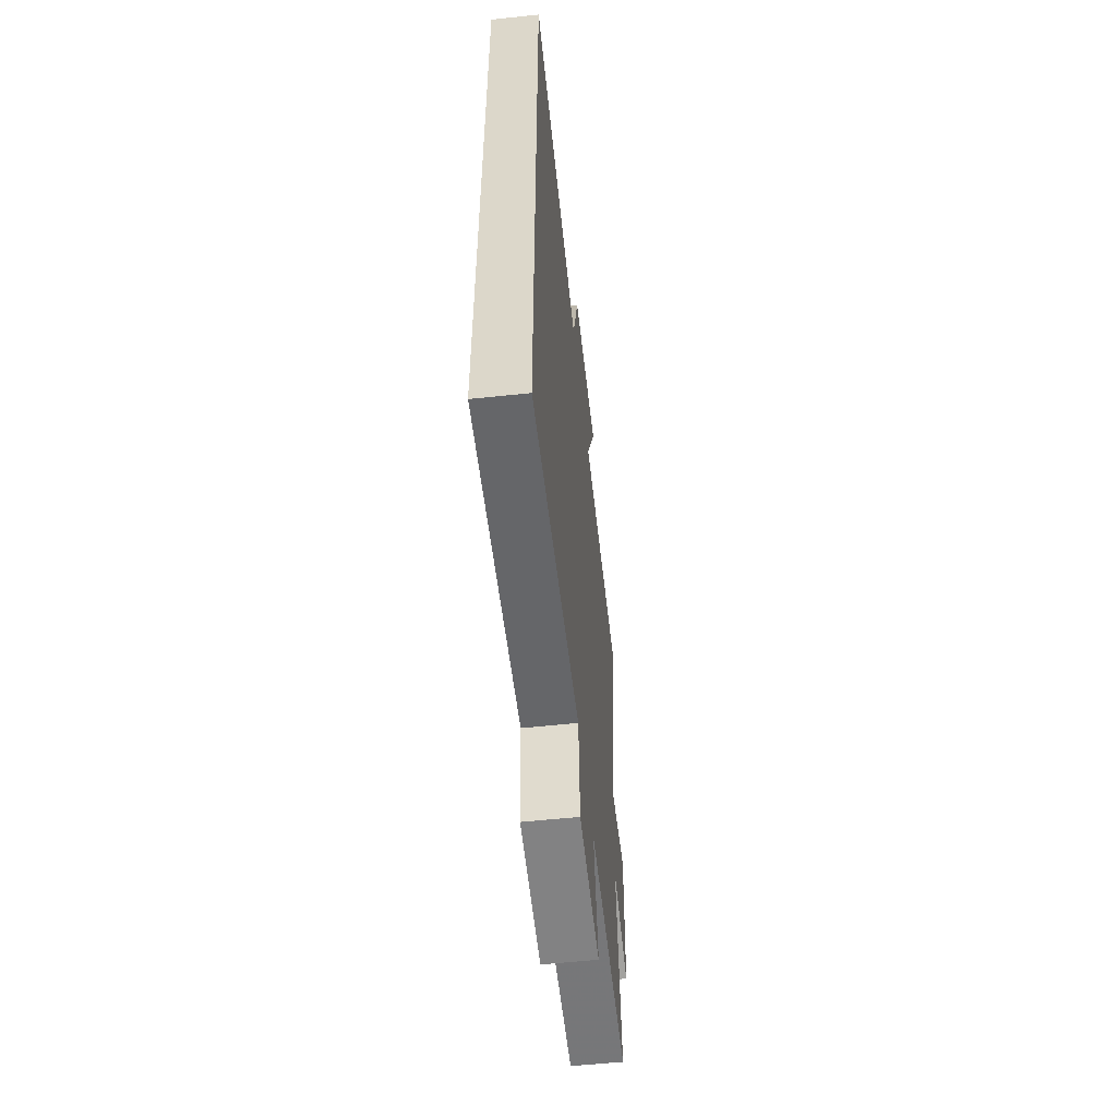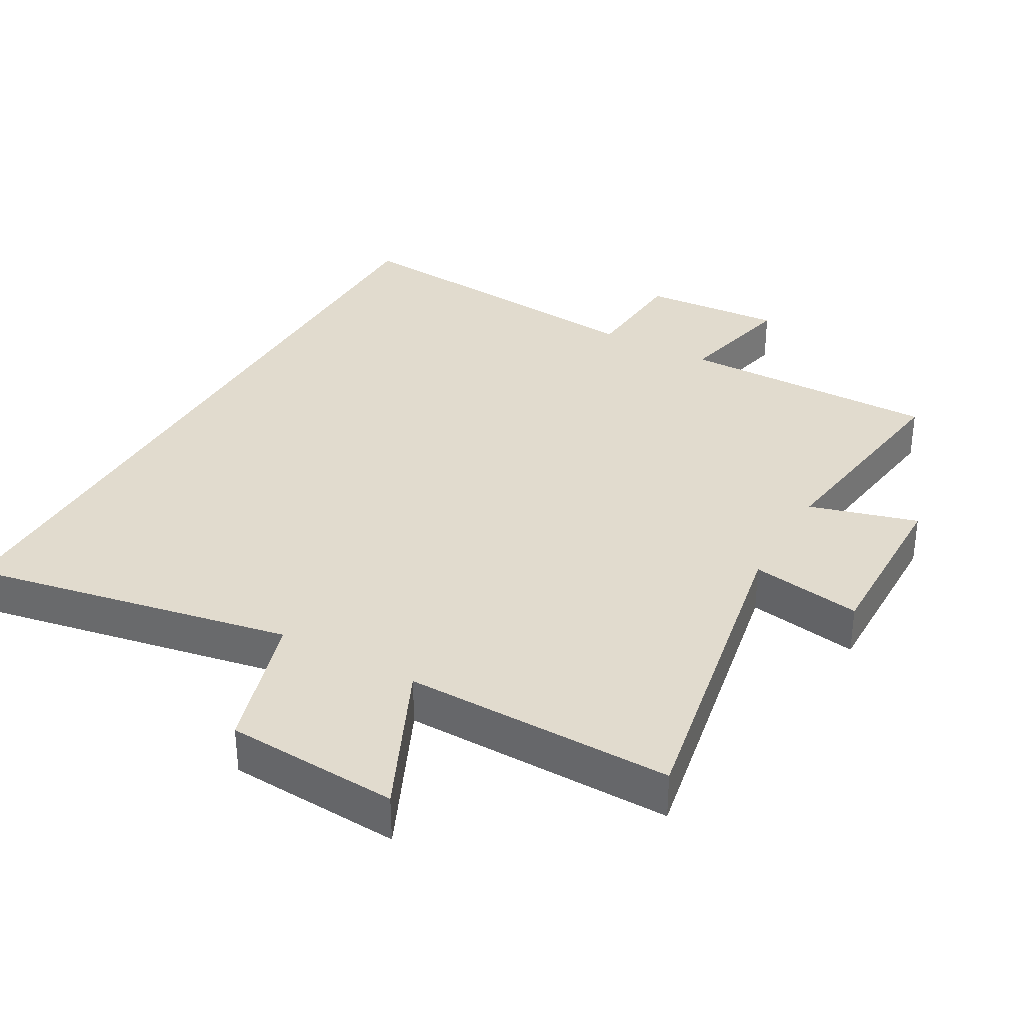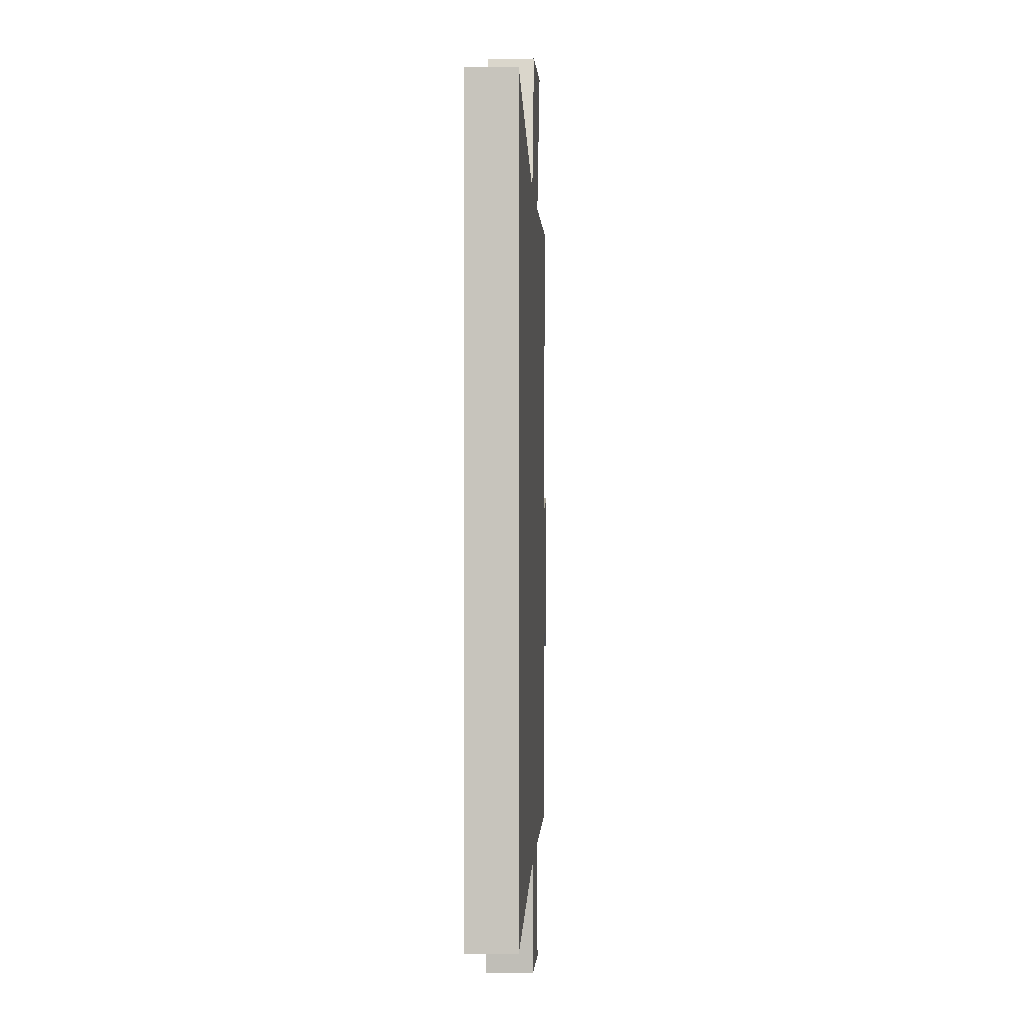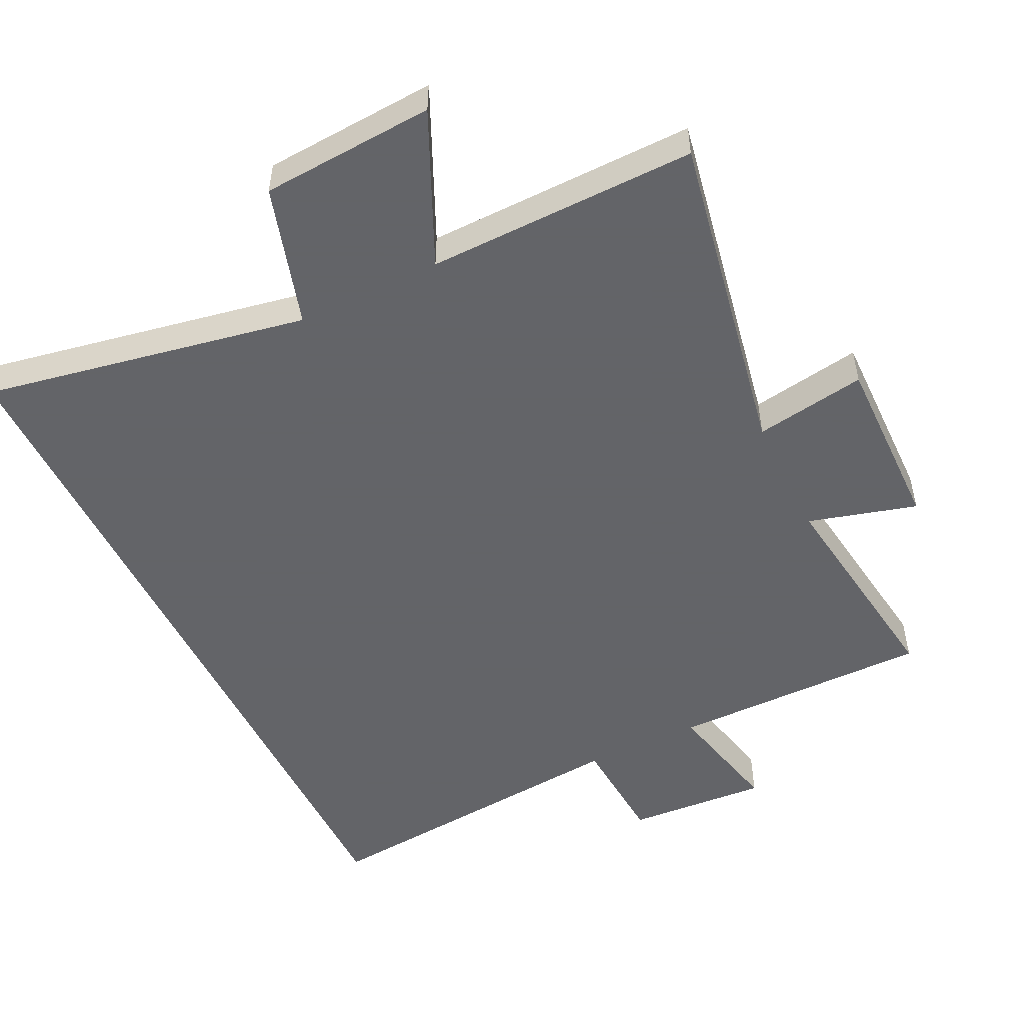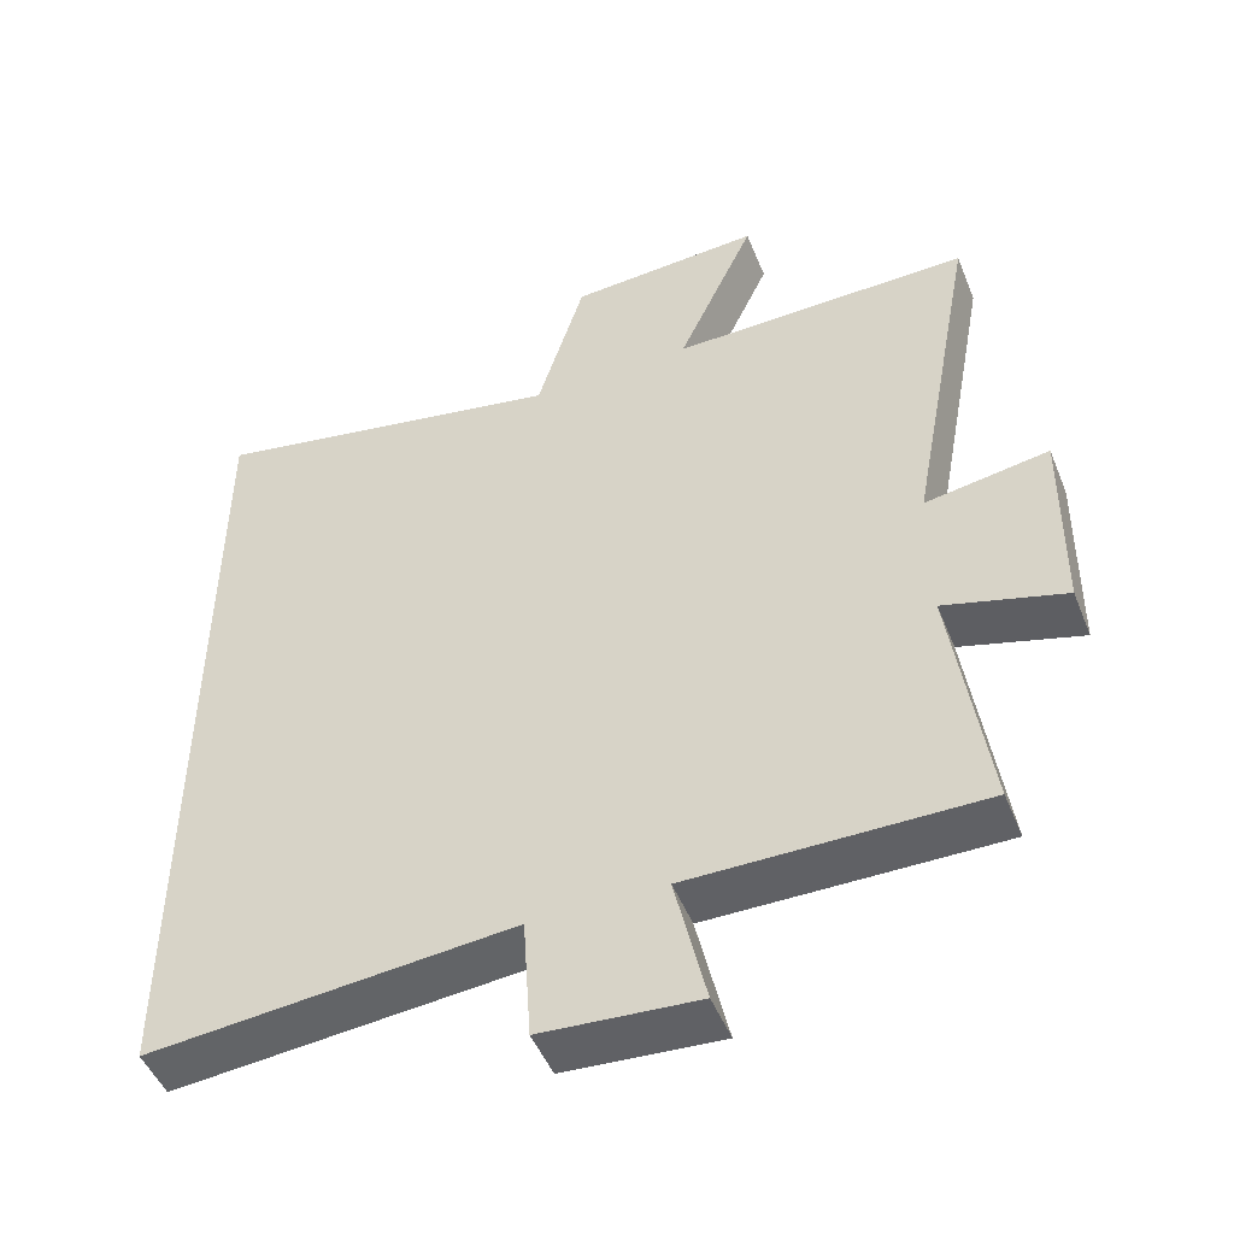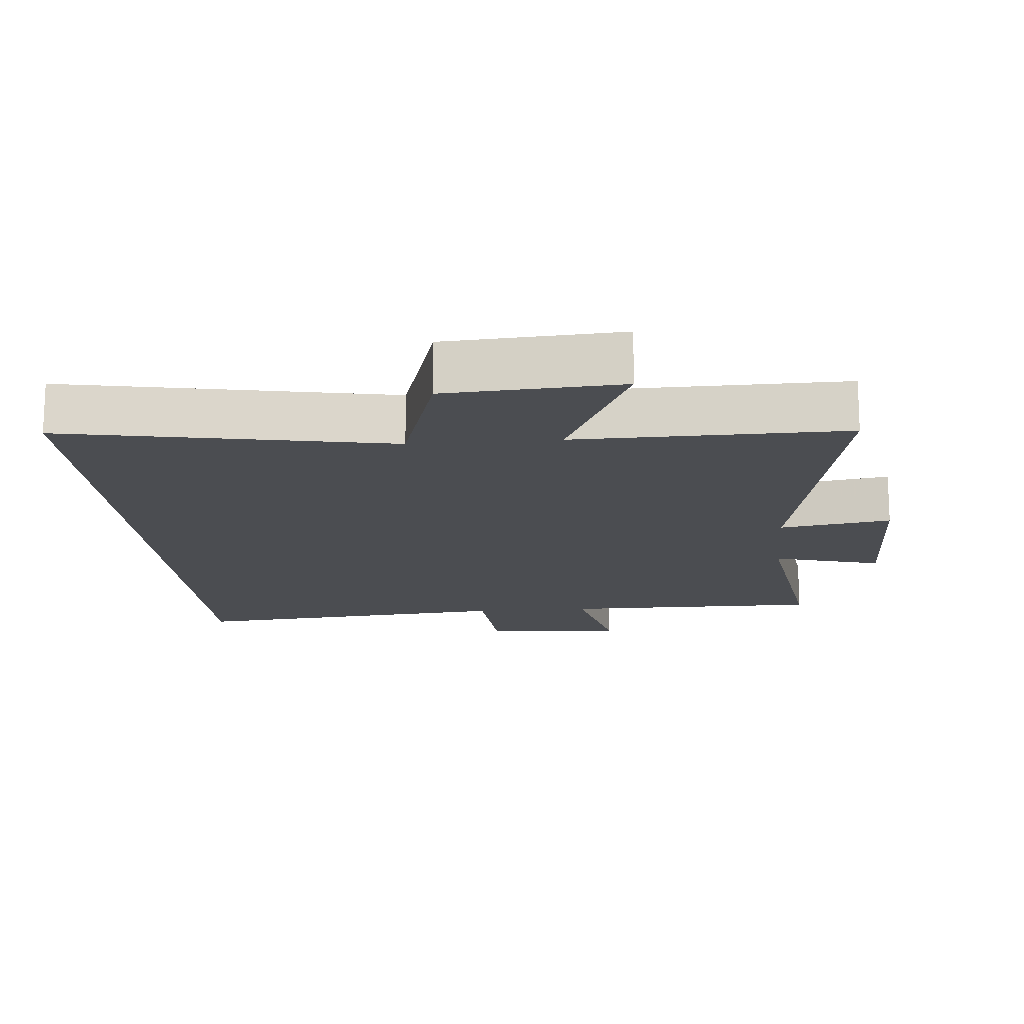
<metadata>
{"format":"obj","ext":"obj","renderer":"f3d","projection":"perspective","resolution":1024,"background":"white","views":[{"elev":-57.0,"azim":-83.7,"up":"+Z"},{"elev":33.9,"azim":29.4,"up":"+Y"},{"elev":-0.1,"azim":-87.4,"up":"+Z"},{"elev":-51.3,"azim":26.0,"up":"+Y"},{"elev":-48.8,"azim":21.6,"up":"+Z"},{"elev":-15.7,"azim":5.0,"up":"+Y"}]}
</metadata>
<code>
v -0.5 0.07 -0.544
v -0.5 0.07 0.59
v -0.022 0.07 0.5
v 0.041 0.07 0.708
v 0.297 0.07 0.724
v 0.194 0.07 0.5
v 0.591 0.07 0.506
v 0.5 0.07 0.021
v 0.664 0.07 0.048
v 0.66 0.07 -0.216
v 0.5 0.07 -0.171
v 0.546 0.07 -0.501
v 0.161 0.07 -0.5
v 0.202 0.07 -0.68
v -0.006 0.07 -0.666
v -0.017 0.07 -0.5
v -0.5 0 -0.544
v -0.5 0 0.59
v -0.022 0 0.5
v 0.041 0 0.708
v 0.297 0 0.724
v 0.194 0 0.5
v 0.591 0 0.506
v 0.5 0 0.021
v 0.664 0 0.048
v 0.66 0 -0.216
v 0.5 0 -0.171
v 0.546 0 -0.501
v 0.161 0 -0.5
v 0.202 0 -0.68
v -0.006 0 -0.666
v -0.017 0 -0.5
f 13 14 15 16
f 11 12 13
f 11 13 16
f 8 9 10 11
f 8 11 16 1
f 6 7 8 1
f 3 4 5 6
f 1 2 3
f 1 3 6
f 32 31 30 29
f 29 28 27
f 32 29 27
f 27 26 25 24
f 17 32 27 24
f 17 24 23 22
f 22 21 20 19
f 19 18 17
f 22 19 17
f 1 17 18 2
f 2 18 19 3
f 3 19 20 4
f 4 20 21 5
f 5 21 22 6
f 6 22 23 7
f 7 23 24 8
f 8 24 25 9
f 9 25 26 10
f 10 26 27 11
f 11 27 28 12
f 12 28 29 13
f 13 29 30 14
f 14 30 31 15
f 15 31 32 16
f 16 32 17 1

</code>
